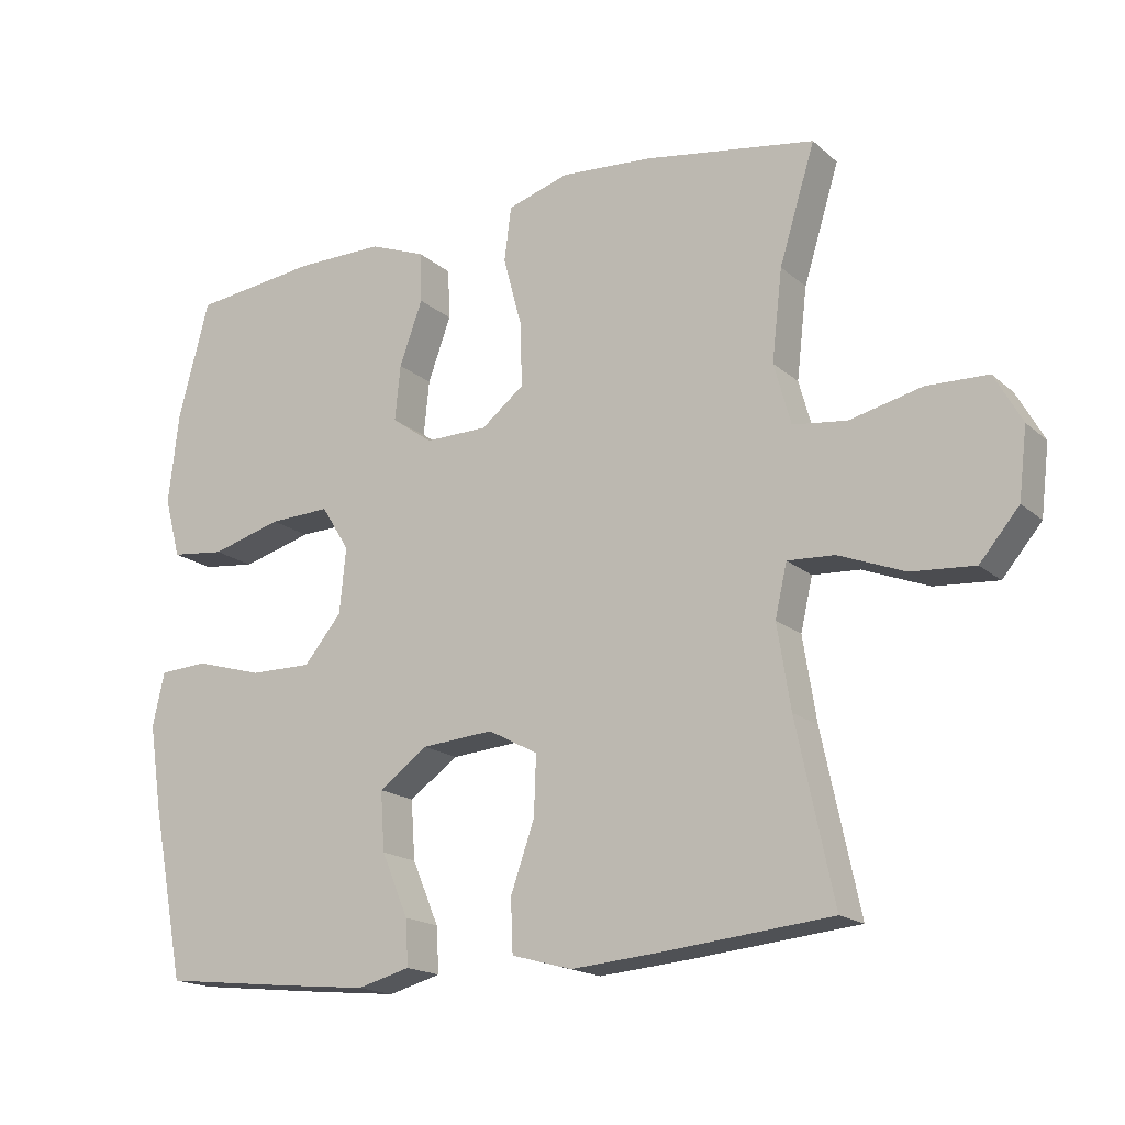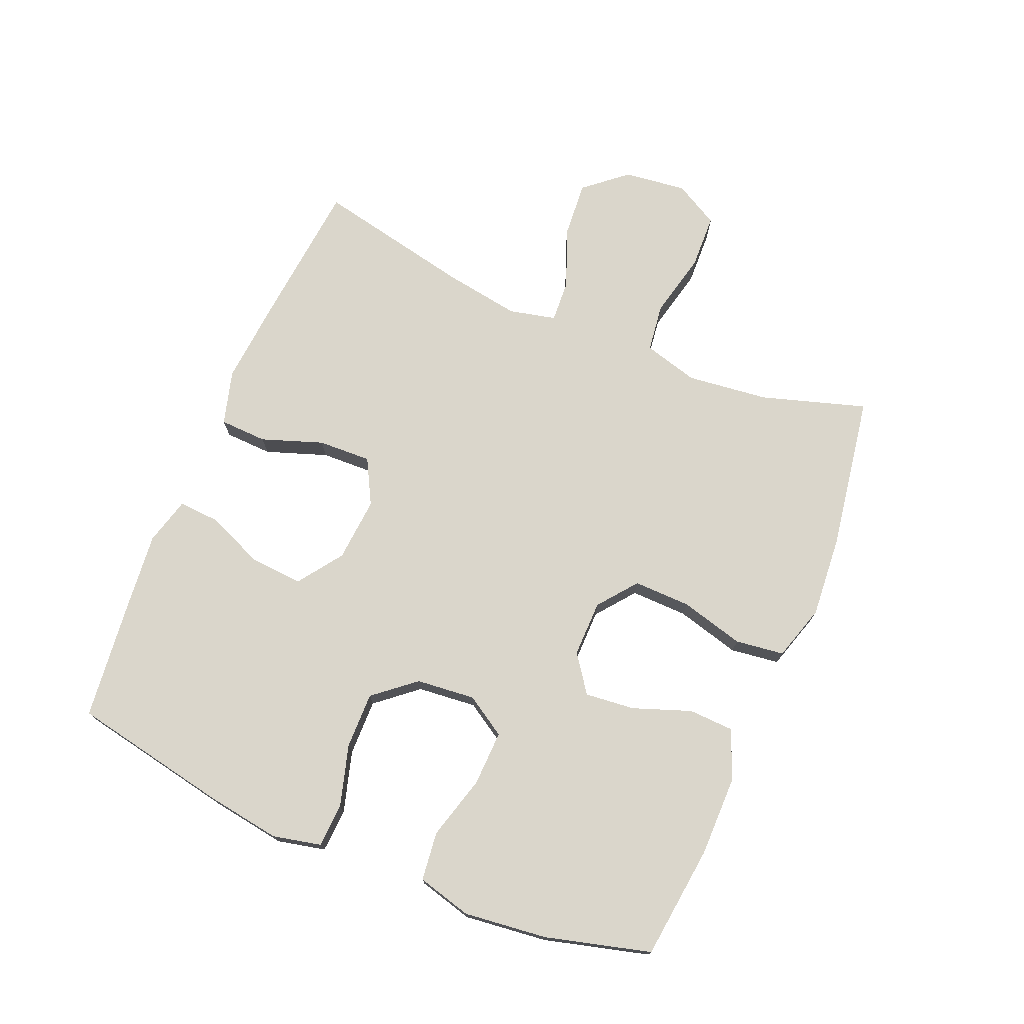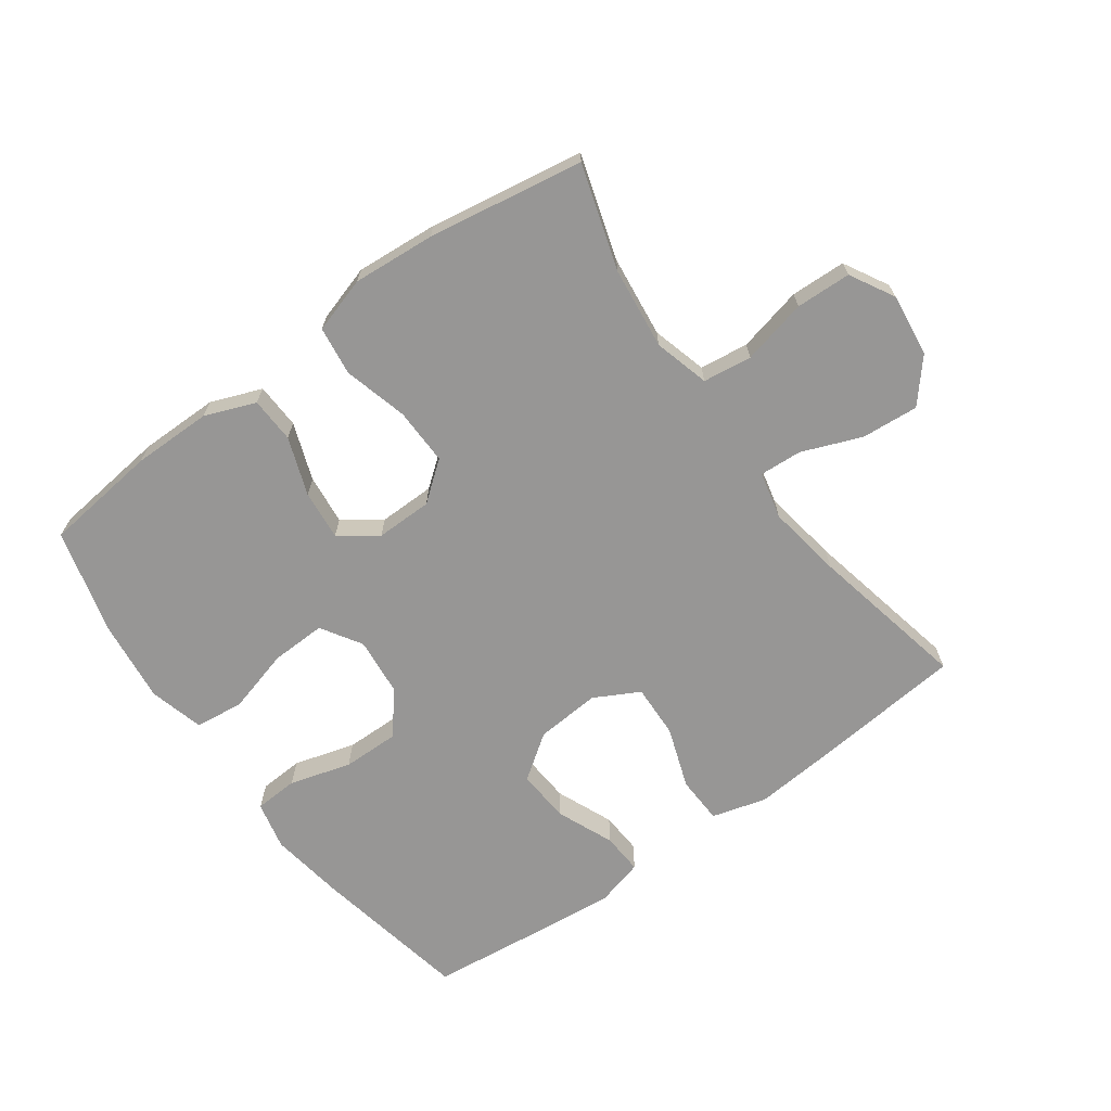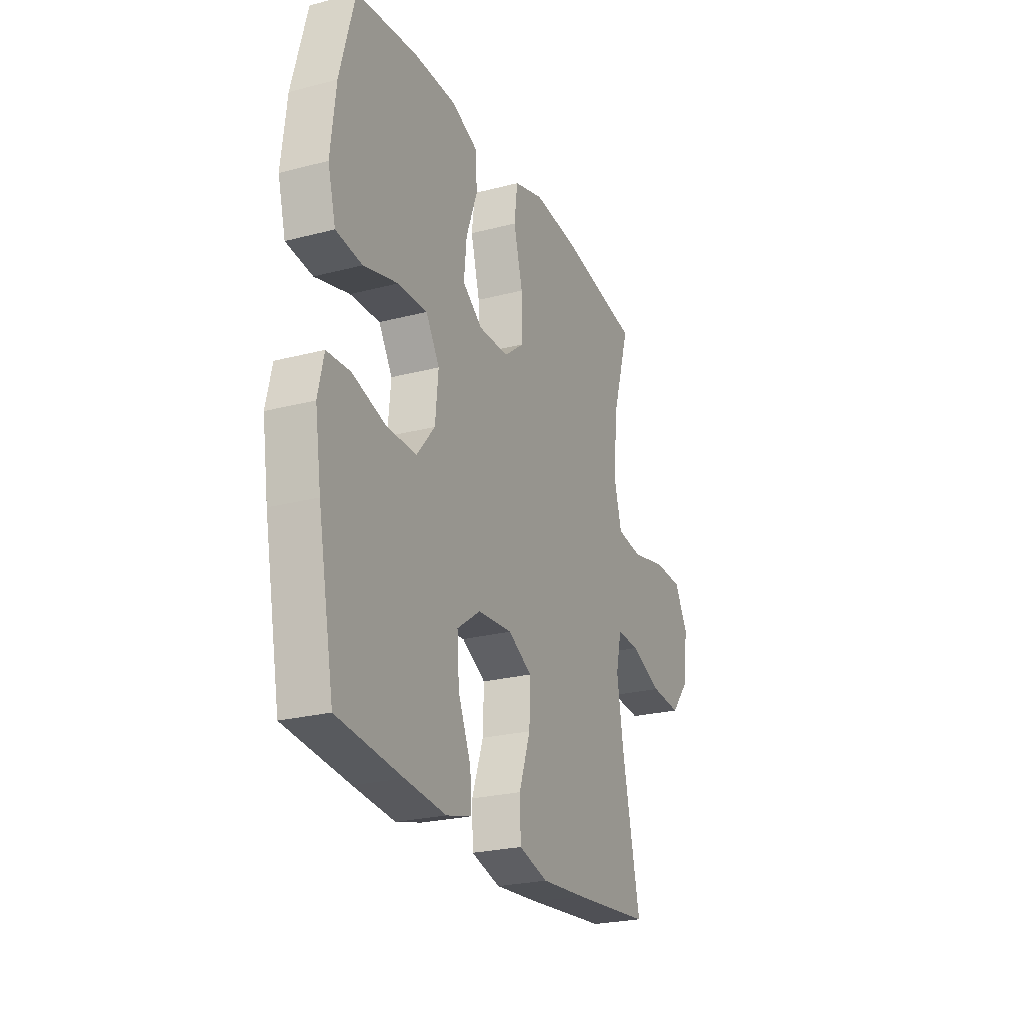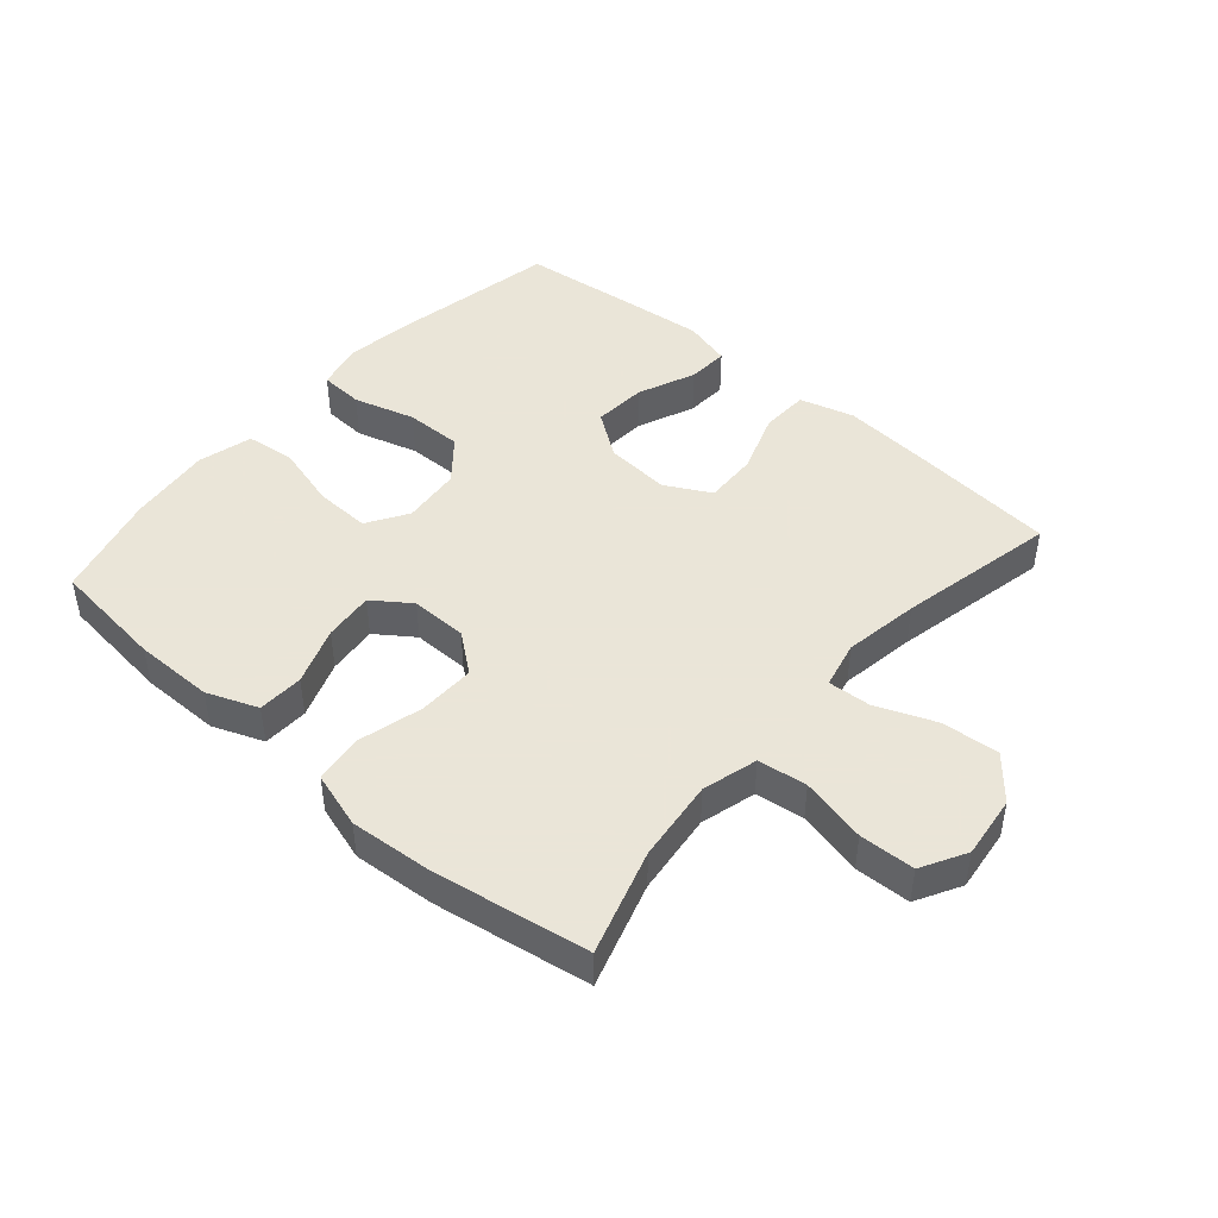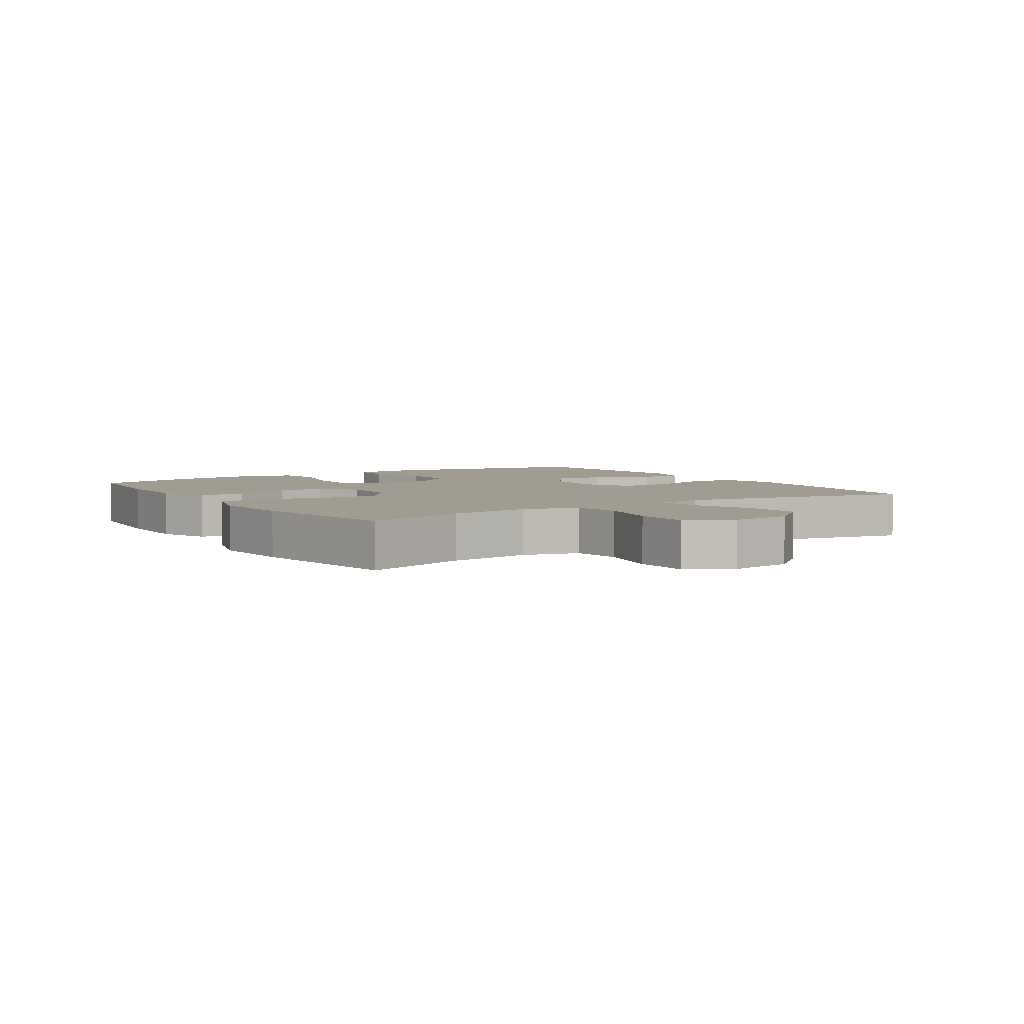
<metadata>
{"format":"obj","ext":"obj","renderer":"f3d","projection":"perspective","resolution":1024,"background":"white","views":[{"elev":-17.6,"azim":31.9,"up":"+Z"},{"elev":73.9,"azim":-67.3,"up":"+Y"},{"elev":-68.0,"azim":35.8,"up":"+Y"},{"elev":-24.6,"azim":-66.8,"up":"+Z"},{"elev":45.5,"azim":40.9,"up":"+Y"},{"elev":4.5,"azim":56.9,"up":"+Y"}]}
</metadata>
<code>
v 0.5 0.07 0.5
v 0.449 0.07 0.335
v 0.434 0.07 0.206
v 0.458 0.07 0.119
v 0.535 0.07 0.109
v 0.638 0.07 0.133
v 0.725 0.07 0.13
v 0.764 0.07 0.06
v 0.752 0.07 -0.039
v 0.696 0.07 -0.105
v 0.606 0.07 -0.098
v 0.512 0.07 -0.061
v 0.445 0.07 -0.057
v 0.428 0.07 -0.131
v 0.447 0.07 -0.25
v 0.5 0.07 -0.5
v 0.265 0.07 -0.523
v 0.133 0.07 -0.534
v 0.047 0.07 -0.51
v 0.044 0.07 -0.435
v 0.078 0.07 -0.338
v 0.081 0.07 -0.254
v 0.01 0.07 -0.216
v -0.092 0.07 -0.224
v -0.162 0.07 -0.274
v -0.156 0.07 -0.358
v -0.118 0.07 -0.448
v -0.114 0.07 -0.513
v -0.189 0.07 -0.533
v -0.31 0.07 -0.521
v -0.5 0.07 -0.5
v -0.548 0.07 -0.252
v -0.566 0.07 -0.134
v -0.549 0.07 -0.058
v -0.48 0.07 -0.054
v -0.383 0.07 -0.082
v -0.294 0.07 -0.083
v -0.24 0.07 -0.018
v -0.231 0.07 0.075
v -0.271 0.07 0.139
v -0.358 0.07 0.136
v -0.459 0.07 0.108
v -0.536 0.07 0.117
v -0.559 0.07 0.203
v -0.544 0.07 0.334
v -0.5 0.07 0.5
v -0.32 0.07 0.521
v -0.195 0.07 0.521
v -0.115 0.07 0.49
v -0.112 0.07 0.418
v -0.145 0.07 0.327
v -0.153 0.07 0.248
v -0.094 0.07 0.206
v -0.005 0.07 0.207
v 0.056 0.07 0.255
v 0.054 0.07 0.345
v 0.027 0.07 0.446
v 0.037 0.07 0.523
v 0.125 0.07 0.55
v 0.255 0.07 0.54
v 0.5 0 0.5
v 0.449 0 0.335
v 0.434 0 0.206
v 0.458 0 0.119
v 0.535 0 0.109
v 0.638 0 0.133
v 0.725 0 0.13
v 0.764 0 0.06
v 0.752 0 -0.039
v 0.696 0 -0.105
v 0.606 0 -0.098
v 0.512 0 -0.061
v 0.445 0 -0.057
v 0.428 0 -0.131
v 0.447 0 -0.25
v 0.5 0 -0.5
v 0.265 0 -0.523
v 0.133 0 -0.534
v 0.047 0 -0.51
v 0.044 0 -0.435
v 0.078 0 -0.338
v 0.081 0 -0.254
v 0.01 0 -0.216
v -0.092 0 -0.224
v -0.162 0 -0.274
v -0.156 0 -0.358
v -0.118 0 -0.448
v -0.114 0 -0.513
v -0.189 0 -0.533
v -0.31 0 -0.521
v -0.5 0 -0.5
v -0.548 0 -0.252
v -0.566 0 -0.134
v -0.549 0 -0.058
v -0.48 0 -0.054
v -0.383 0 -0.082
v -0.294 0 -0.083
v -0.24 0 -0.018
v -0.231 0 0.075
v -0.271 0 0.139
v -0.358 0 0.136
v -0.459 0 0.108
v -0.536 0 0.117
v -0.559 0 0.203
v -0.544 0 0.334
v -0.5 0 0.5
v -0.32 0 0.521
v -0.195 0 0.521
v -0.115 0 0.49
v -0.112 0 0.418
v -0.145 0 0.327
v -0.153 0 0.248
v -0.094 0 0.206
v -0.005 0 0.207
v 0.056 0 0.255
v 0.054 0 0.345
v 0.027 0 0.446
v 0.037 0 0.523
v 0.125 0 0.55
v 0.255 0 0.54
f 60 1 2
f 59 60 2
f 58 59 2
f 57 58 2
f 56 57 2
f 55 56 2 3
f 54 55 3 4
f 53 54 4
f 49 50 51
f 48 49 51
f 47 48 51
f 46 47 51
f 45 46 51
f 44 45 51
f 43 44 51
f 42 43 51
f 41 42 51
f 40 41 51 52
f 39 40 52 53
f 34 35 36
f 33 34 36
f 32 33 36
f 31 32 36
f 30 31 36
f 29 30 36
f 28 29 36
f 27 28 36
f 26 27 36
f 25 26 36 37
f 24 25 37 38
f 19 20 21
f 18 19 21
f 17 18 21
f 16 17 21
f 15 16 21
f 14 15 21 22
f 13 14 22 23
f 10 11 12
f 9 10 12
f 8 9 12
f 7 8 12
f 6 7 12
f 5 6 12
f 4 5 12 13
f 38 39 53
f 24 38 53
f 23 24 53
f 13 23 53
f 4 13 53
f 62 61 120
f 62 120 119
f 62 119 118
f 62 118 117
f 62 117 116
f 63 62 116 115
f 64 63 115 114
f 64 114 113
f 111 110 109
f 111 109 108
f 111 108 107
f 111 107 106
f 111 106 105
f 111 105 104
f 111 104 103
f 111 103 102
f 111 102 101
f 112 111 101 100
f 113 112 100 99
f 96 95 94
f 96 94 93
f 96 93 92
f 96 92 91
f 96 91 90
f 96 90 89
f 96 89 88
f 96 88 87
f 96 87 86
f 97 96 86 85
f 98 97 85 84
f 81 80 79
f 81 79 78
f 81 78 77
f 81 77 76
f 81 76 75
f 82 81 75 74
f 83 82 74 73
f 72 71 70
f 72 70 69
f 72 69 68
f 72 68 67
f 72 67 66
f 72 66 65
f 73 72 65 64
f 113 99 98
f 113 98 84
f 113 84 83
f 113 83 73
f 113 73 64
f 1 61 62 2
f 2 62 63 3
f 3 63 64 4
f 4 64 65 5
f 5 65 66 6
f 6 66 67 7
f 7 67 68 8
f 8 68 69 9
f 9 69 70 10
f 10 70 71 11
f 11 71 72 12
f 12 72 73 13
f 13 73 74 14
f 14 74 75 15
f 15 75 76 16
f 16 76 77 17
f 17 77 78 18
f 18 78 79 19
f 19 79 80 20
f 20 80 81 21
f 21 81 82 22
f 22 82 83 23
f 23 83 84 24
f 24 84 85 25
f 25 85 86 26
f 26 86 87 27
f 27 87 88 28
f 28 88 89 29
f 29 89 90 30
f 30 90 91 31
f 31 91 92 32
f 32 92 93 33
f 33 93 94 34
f 34 94 95 35
f 35 95 96 36
f 36 96 97 37
f 37 97 98 38
f 38 98 99 39
f 39 99 100 40
f 40 100 101 41
f 41 101 102 42
f 42 102 103 43
f 43 103 104 44
f 44 104 105 45
f 45 105 106 46
f 46 106 107 47
f 47 107 108 48
f 48 108 109 49
f 49 109 110 50
f 50 110 111 51
f 51 111 112 52
f 52 112 113 53
f 53 113 114 54
f 54 114 115 55
f 55 115 116 56
f 56 116 117 57
f 57 117 118 58
f 58 118 119 59
f 59 119 120 60
f 60 120 61 1

</code>
